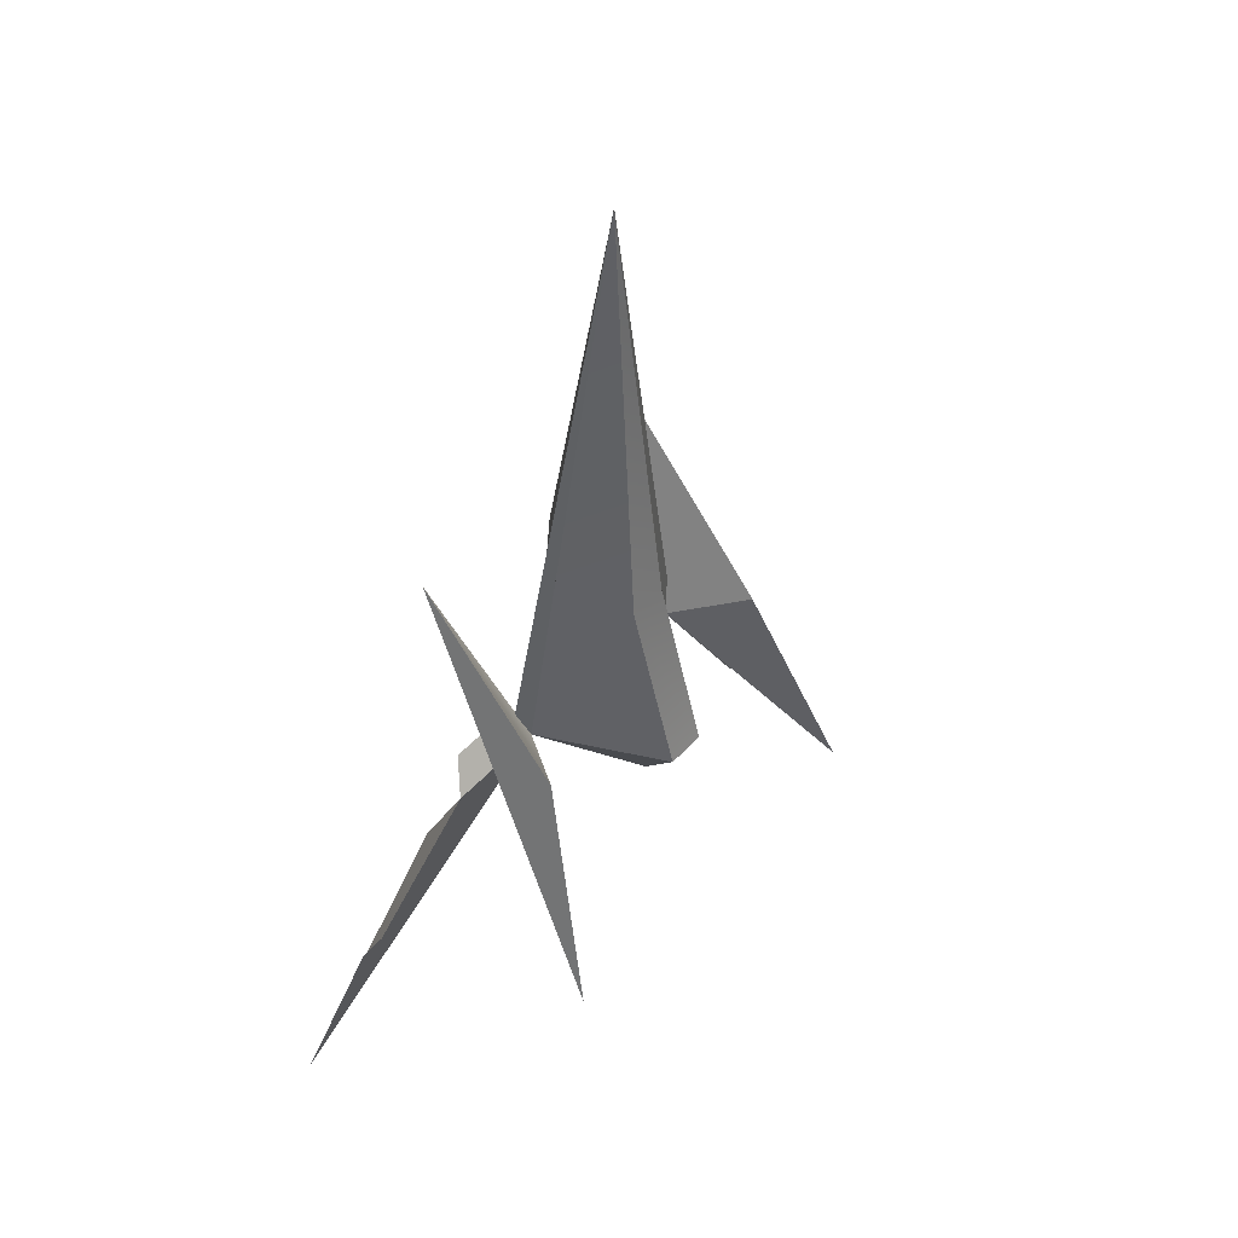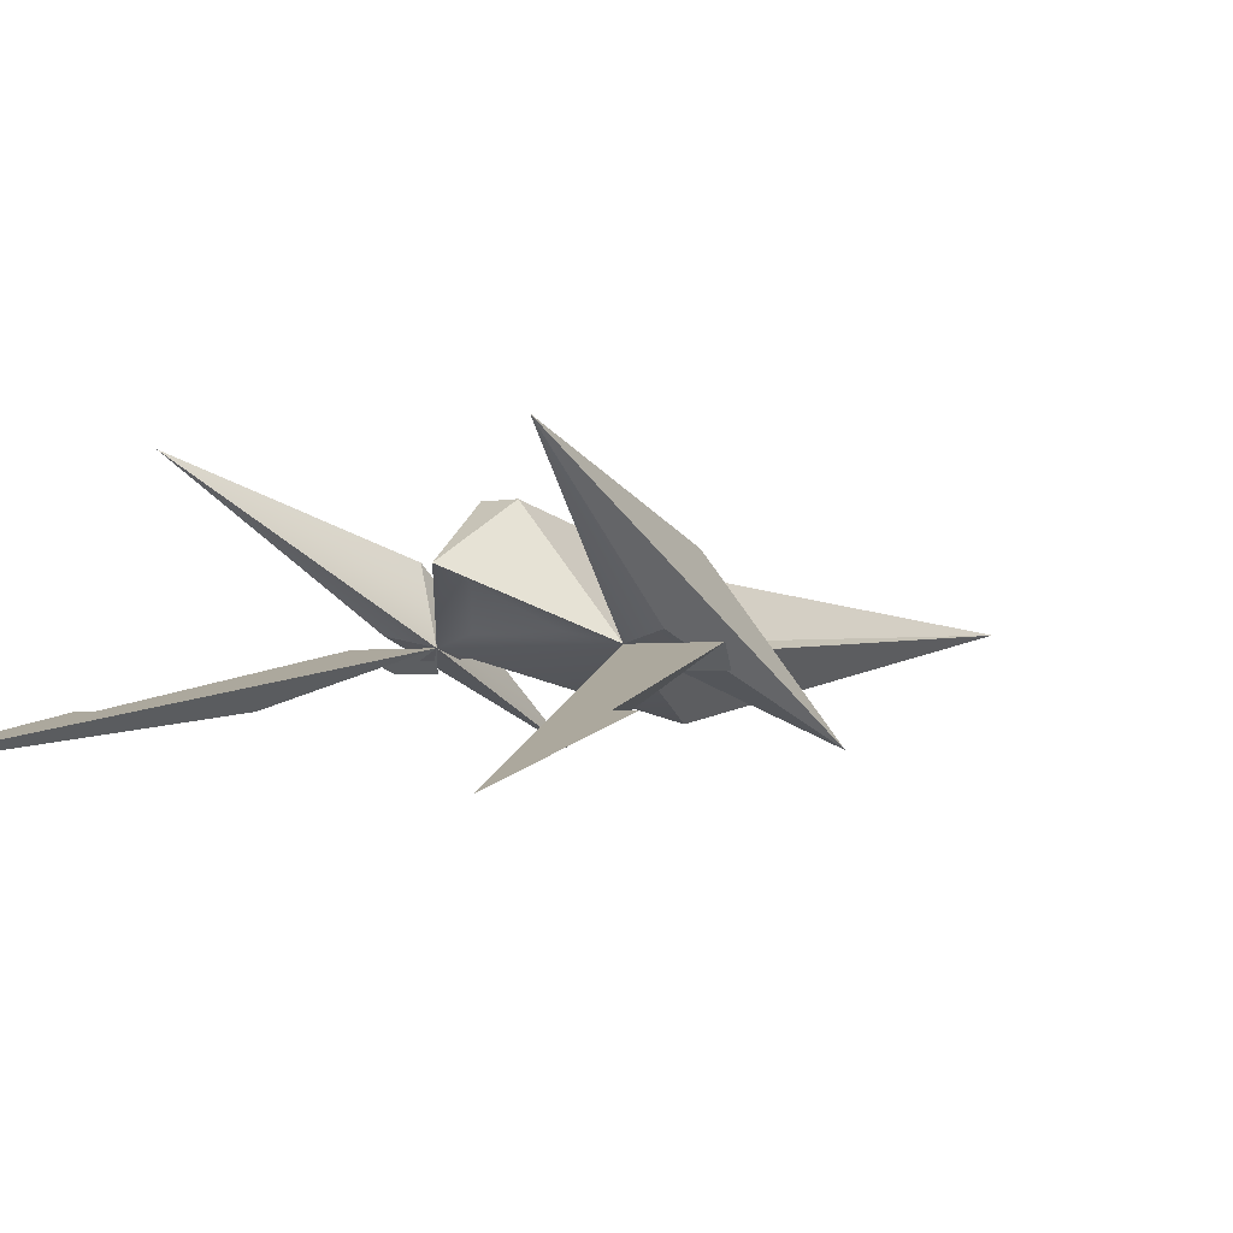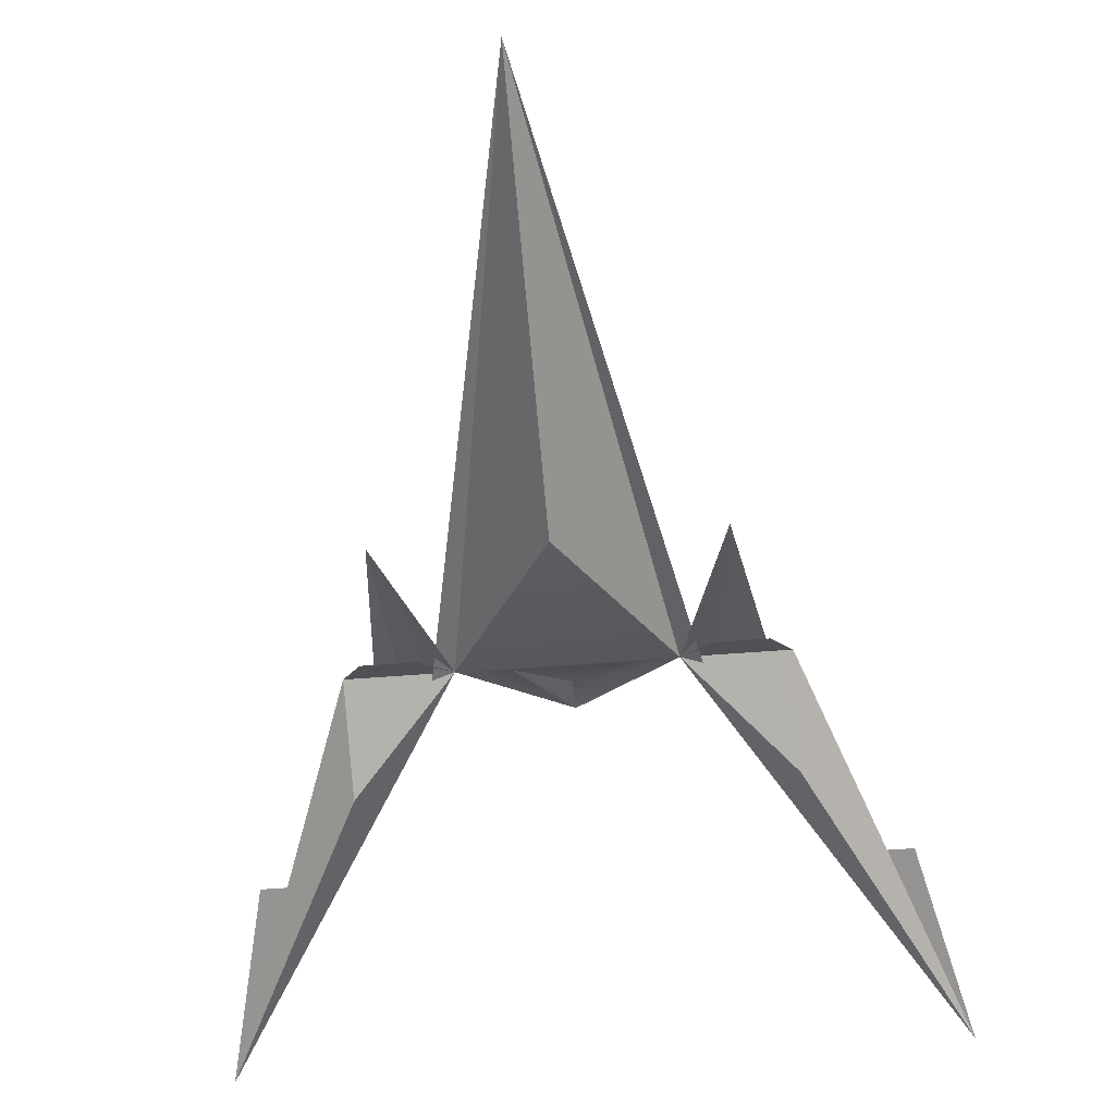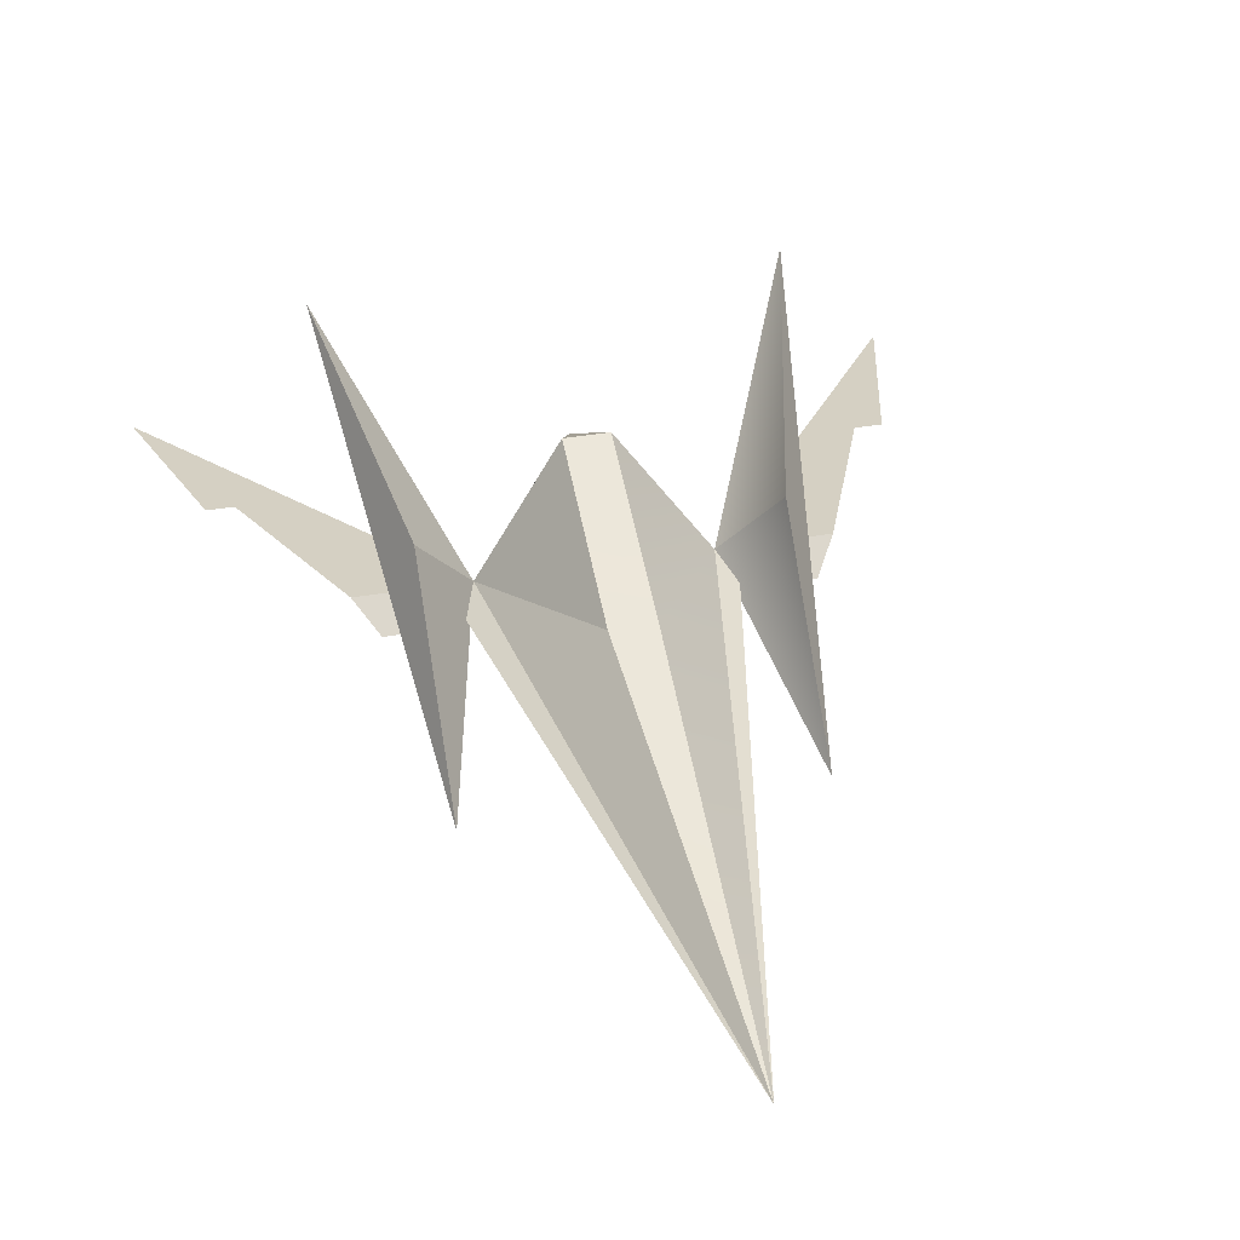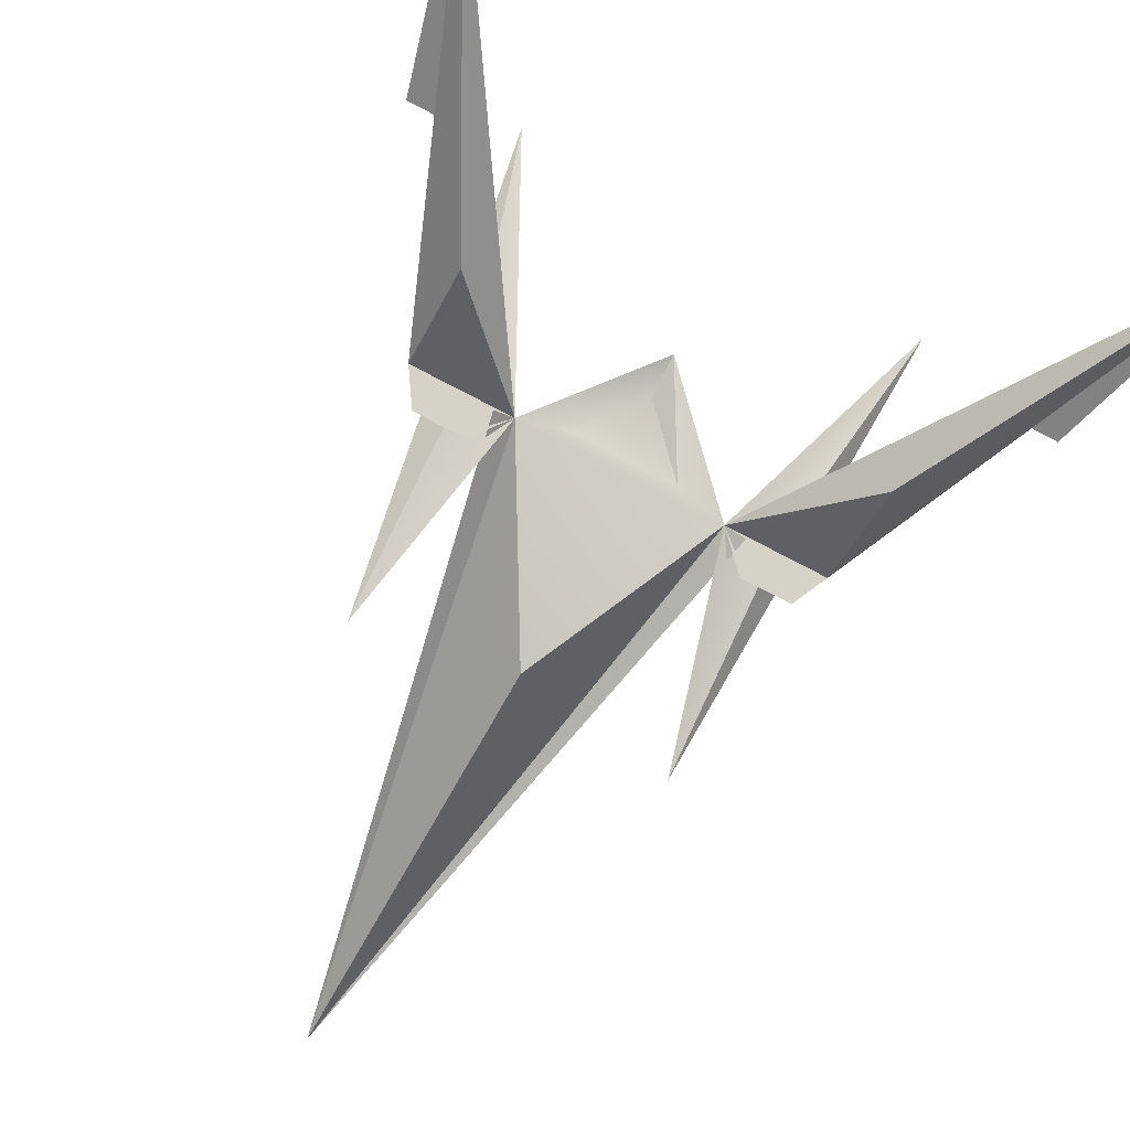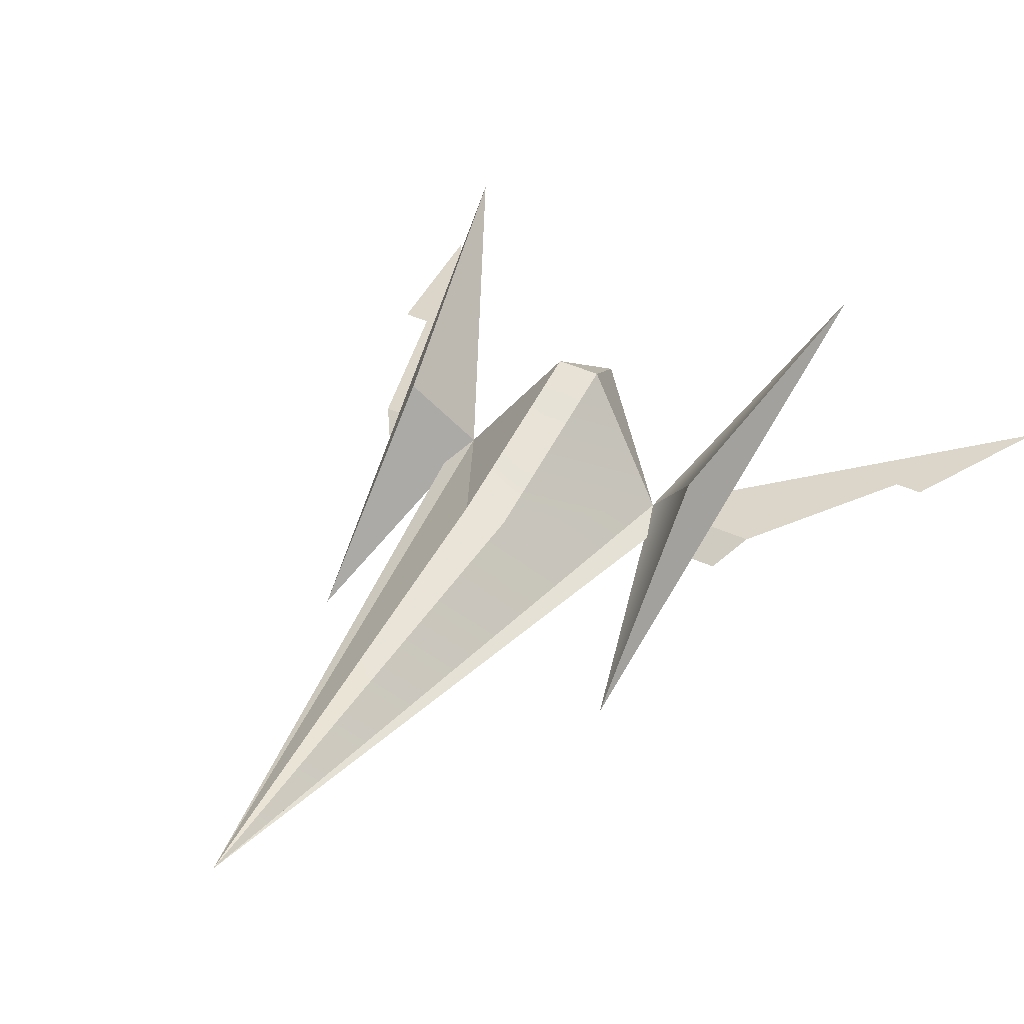
<metadata>
{"format":"obj","ext":"obj","renderer":"f3d","projection":"perspective","resolution":1024,"background":"white","views":[{"elev":49.6,"azim":130.4,"up":"+Z"},{"elev":-1.9,"azim":-137.0,"up":"+Y"},{"elev":-53.4,"azim":4.9,"up":"+Y"},{"elev":40.5,"azim":-11.8,"up":"+Y"},{"elev":-74.2,"azim":152.3,"up":"+Y"},{"elev":41.6,"azim":29.4,"up":"+Y"}]}
</metadata>
<code>
o suz_hat
v 1.2 0.7936 -1.8
v 0.9 -0.5864 0.6
v 0.9 -0.04638 -0.66
v -1.2 0.7936 -1.8
v -0.9 -0.5864 0.6
v -0.9 0.3136 -0.42
v -0.6 -0.1064 -0.6
v -0.9 -0.04638 -0.66
v 0.12 0.2536 0.3
v -0.12 0.2536 0.3
v -0.12 0.5536 -0.78
v 0.12 0.5536 -0.78
v 0.6 -0.1064 -0.6
v 0.9 0.3136 -0.42
v 1.2 -0.1064 -0.6
v 1.08 -0.2264 -0.42
v 0.78 -0.2264 -0.42
v -1.2 -0.1064 -0.6
v -1.08 -0.2264 -0.42
v -0.78 -0.2264 -0.42
v 2.1 -0.7064 -3
v 1.2 -0.1064 -0.6
v 1.62 -0.4064 -1.8
v 1.8 -0.4064 -1.8
v -0.72 -0.1664 -0.6
v 0 0.01362 3
v 0.72 -0.1664 -0.6
v -2.1 -0.7064 -3
v -1.8 -0.4064 -1.8
v -1.62 -0.4064 -1.8
v -0.6 -0.1064 -0.6
v 1.2 -0.4064 -1.2
v 0.6 -0.1064 -0.6
v -1.2 -0.4064 -1.2
v -1.2 -0.1064 -0.6
v 0 -0.4664 0.48
v 0 0.2536 -1.2
v -0.6 -0.1064 -0.6
v -0.3 -0.04638 -0.66
v 0 0.1936 -0.96
v 0.3 -0.04638 -0.66
v 0 0.01362 3
f 3 1 2
f 6 4 5
f 8 7 5
f 9 11 10
f 9 12 11
f 14 13 2
f 17 15 16
f 20 19 18
f 18 7 20
f 19 7 20
f 7 19 18
f 16 13 17
f 15 17 13
f 13 15 16
f 21 13 22
f 21 23 24
f 25 26 7
f 12 9 13
f 9 10 26
f 13 26 27
f 30 28 29
f 31 28 18
f 33 32 15
f 1 14 2
f 34 7 35
f 4 8 5
f 21 32 13
f 26 7 36
f 11 37 7
f 34 28 18
f 15 32 21
f 36 13 26
f 10 11 7
f 12 37 11
f 34 28 7
f 7 6 5
f 8 4 7
f 1 13 14
f 13 3 2
f 7 4 6
f 1 3 13
f 38 26 10
f 12 13 37
f 37 40 39
f 41 7 39
f 37 39 7
f 40 13 41
f 37 13 40
f 41 13 7
f 40 41 39
f 36 7 13
f 9 42 13

</code>
